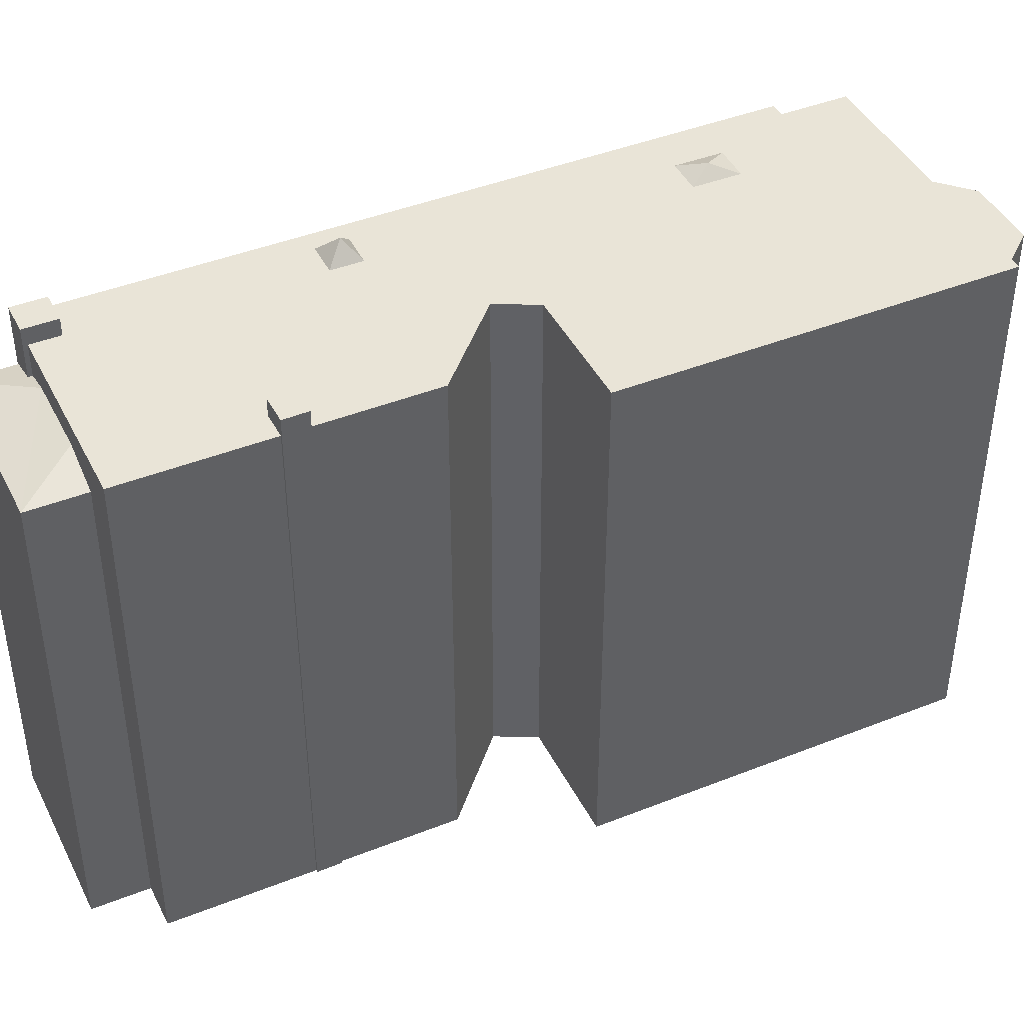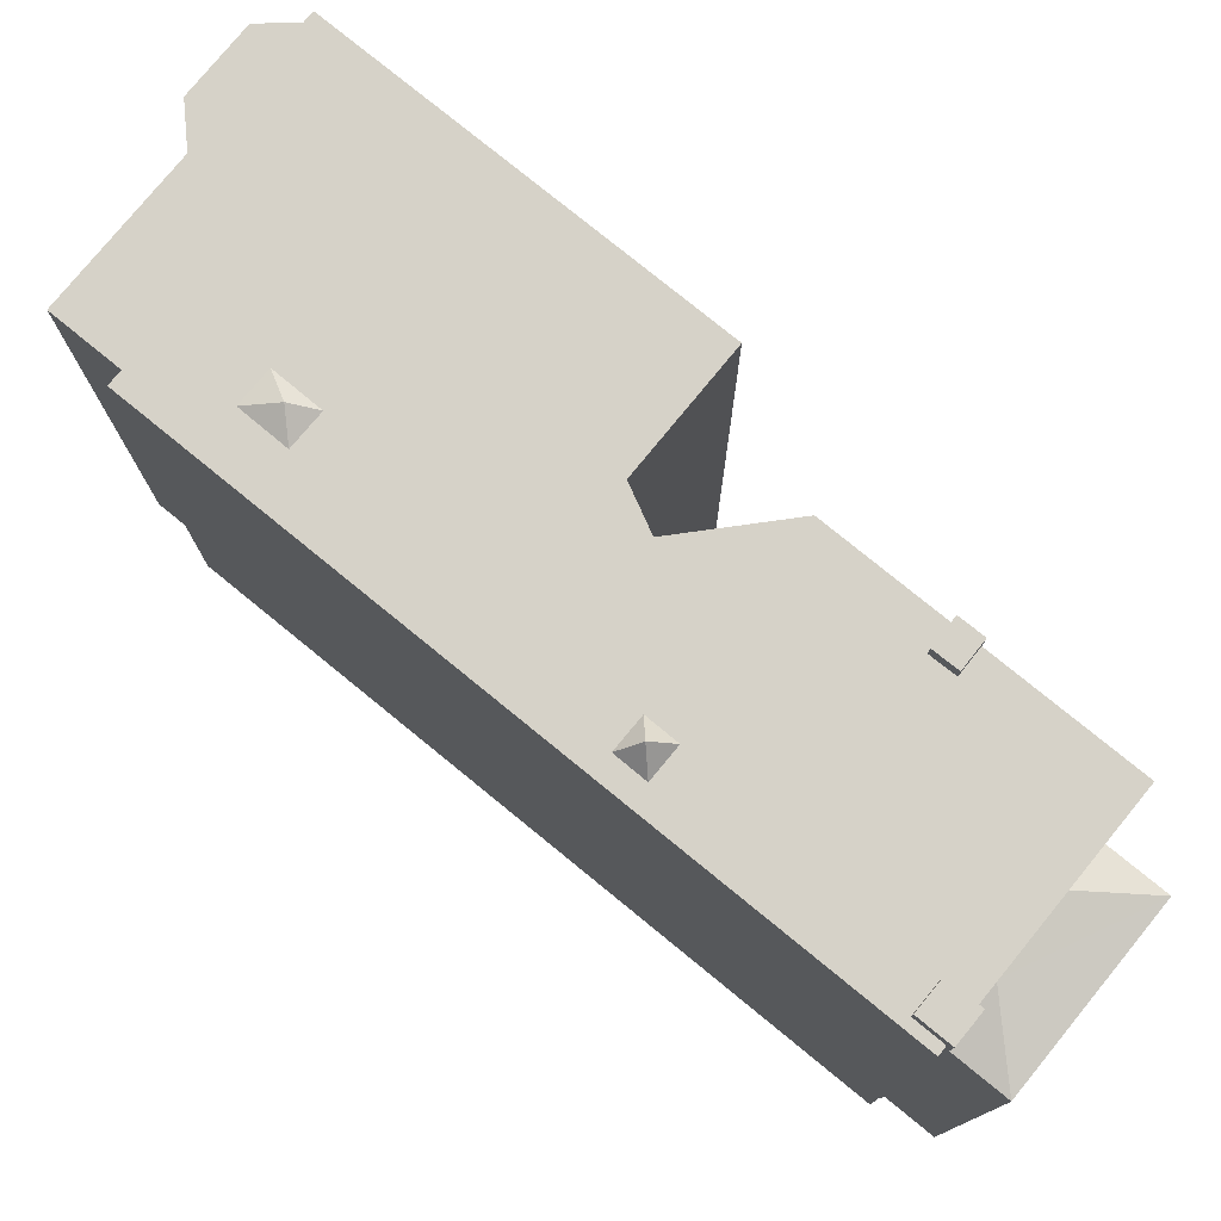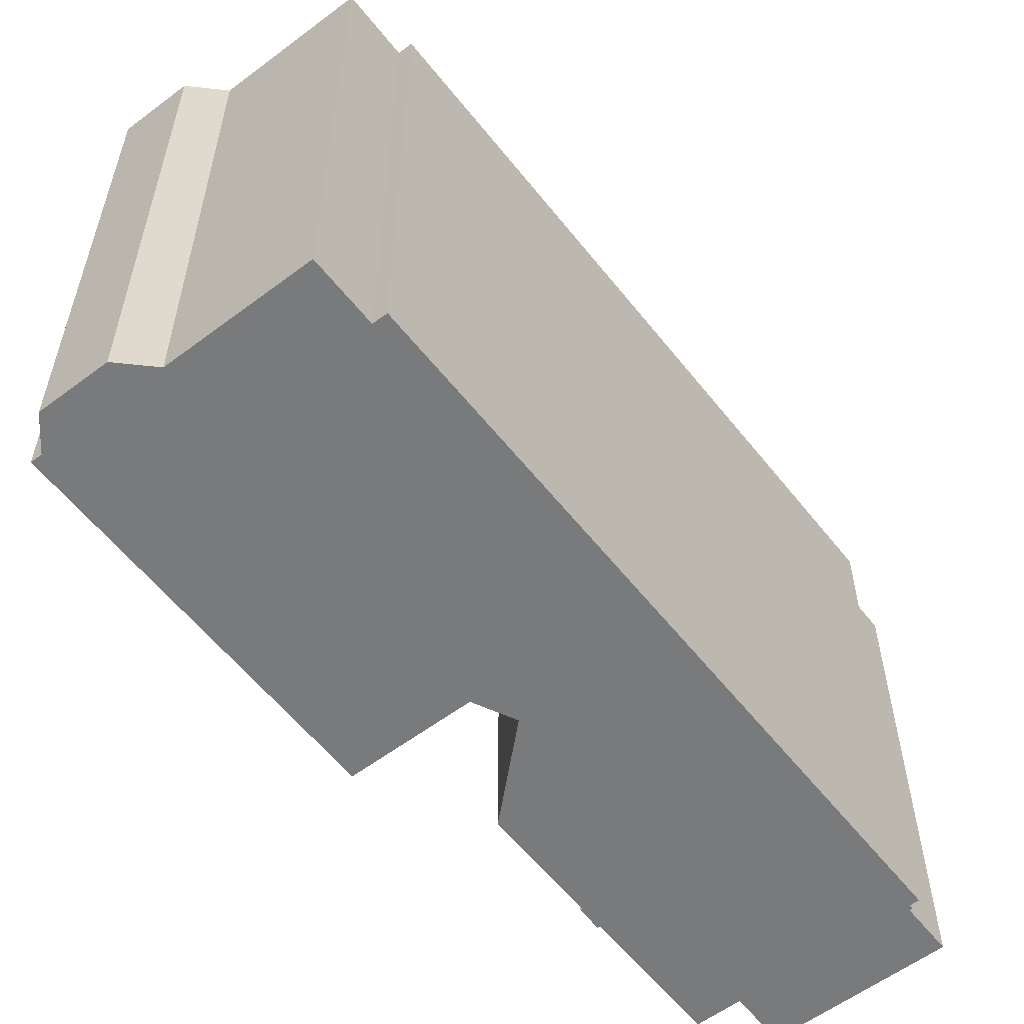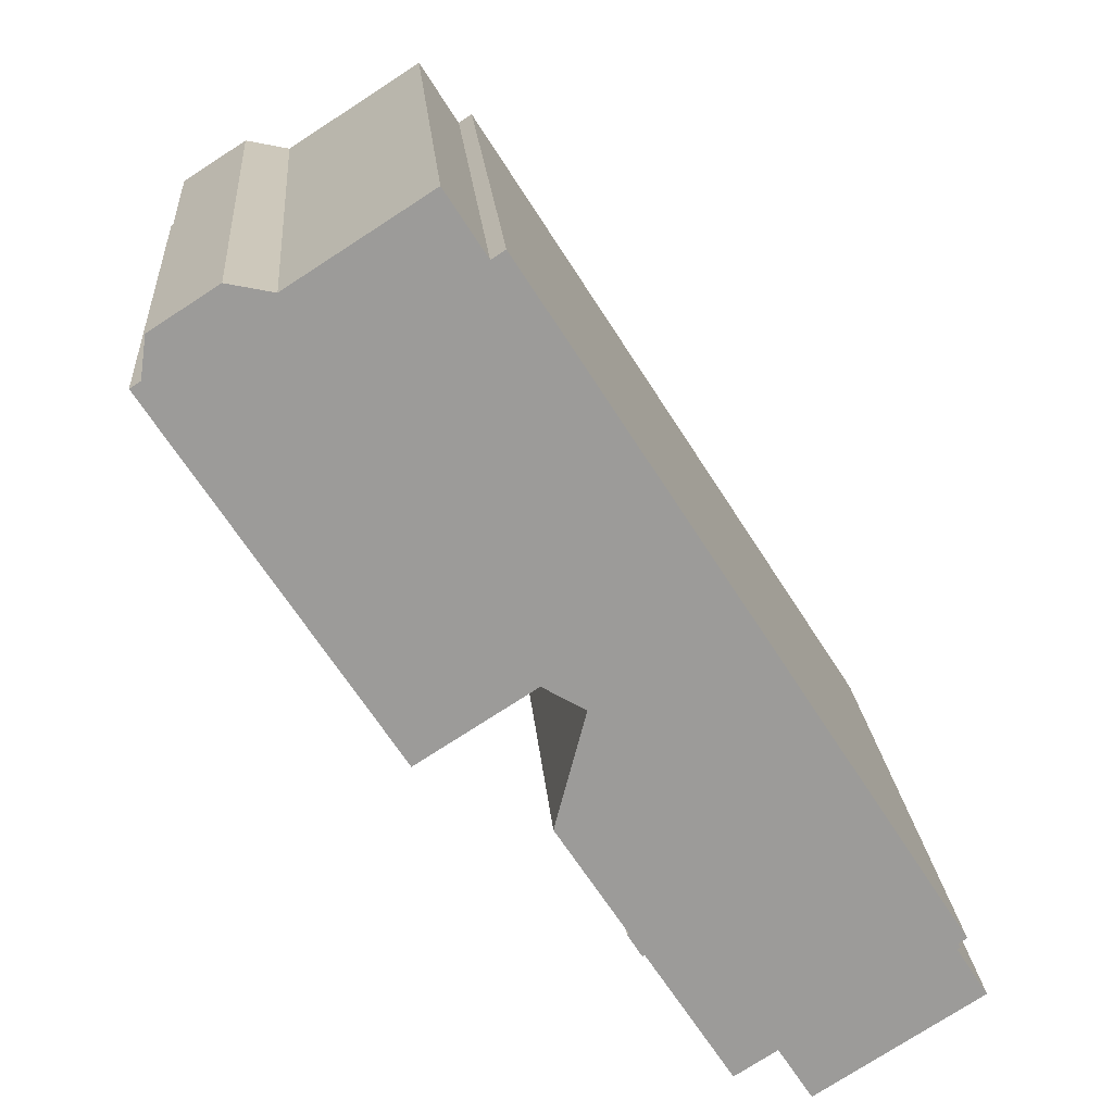
<metadata>
{"format":"obj","ext":"obj","renderer":"f3d","projection":"perspective","resolution":1024,"background":"white","views":[{"elev":42.9,"azim":-147.9,"up":"+Y"},{"elev":77.5,"azim":96.6,"up":"+Y"},{"elev":-58.0,"azim":5.3,"up":"+Y"},{"elev":20.7,"azim":-4.6,"up":"+Z"}]}
</metadata>
<code>
v -0.8814 6.981 -0.5731
v 2.472 6.981 2.59
v 0.1116 6.981 -1.162
v -0.6094 6.981 -3.944
v 0.1116 6.981 -1.162
v 1.051 6.981 -6.538
v -9.061 6.982 6.158
v -8.812 6.982 6.317
v -3.627 6.982 -2.331
v -6.053 6.982 8.058
v -0.8814 6.981 -0.5731
v -3.627 6.982 -2.331
v -8.812 6.982 6.317
v -8.812 6.982 6.317
v -8.681 6.982 7.286
v -7.127 6.982 8.28
v 1.652 6.981 -6.166
v 7.694 6.98 -7.57
v 1.97 6.981 -6.681
v 0.1116 6.981 -1.162
v 1.652 6.981 -6.166
v 1.051 6.981 -6.538
v 0.1116 6.981 -1.162
v 7.694 6.98 -7.57
v 1.652 6.981 -6.166
v -8.812 6.982 6.317
v -7.127 6.982 8.28
v -6.053 6.982 8.058
v -6.053 6.982 8.058
v -2.813 6.981 10.13
v -1.924 6.981 8.744
v -6.053 6.982 8.058
v -1.924 6.981 8.744
v -1.854 6.981 8.636
v 1.406 6.981 -7.093
v 1.961 6.981 -6.749
v 7.113 6.98 -7.942
v -6.053 6.982 8.058
v -1.854 6.981 8.636
v -0.8362 6.981 7.757
v -1.854 6.981 8.636
v -1.531 6.981 8.843
v -0.8362 6.981 7.757
v -2.199 6.981 5.993
v -0.8362 6.981 7.757
v -1.424 6.981 6.501
v -6.053 6.982 8.058
v -0.8362 6.981 7.757
v -2.199 6.981 5.993
v -6.053 6.982 8.058
v -2.199 6.981 5.993
v -0.8814 6.981 -0.5731
v -2.199 6.981 5.993
v -1.516 6.981 4.949
v -0.8814 6.981 -0.5731
v -1.424 6.981 6.501
v -0.8362 6.981 7.757
v -0.8478 6.981 5.622
v -1.516 6.981 4.949
v -0.8491 6.981 5.388
v -0.8814 6.981 -0.5731
v 1.406 6.981 -7.093
v 4.45 6.981 -9.647
v 3.451 6.981 -10.29
v -0.8478 6.981 5.622
v -0.8362 6.981 7.757
v -0.741 6.981 5.459
v -0.8814 6.981 -0.5731
v -0.8491 6.981 5.388
v 2.472 6.981 2.59
v -0.8362 6.981 7.757
v 2.472 6.981 2.59
v -0.741 6.981 5.459
v -0.8491 6.981 5.388
v -0.741 6.981 5.459
v 2.472 6.981 2.59
v 1.406 6.981 -7.093
v 5.417 6.981 -9.028
v 4.45 6.981 -9.647
v 2.472 6.981 2.59
v 4.477 6.981 -1.56
v 4.027 6.981 -0.8682
v 2.472 6.981 2.59
v 8.604 6.98 -6.988
v 4.477 6.981 -1.56
v 0.1116 6.981 -1.162
v 3.293 6.981 -1.346
v 3.744 6.981 -2.038
v 2.472 6.981 2.59
v 4.027 6.981 -0.8682
v 3.293 6.981 -1.346
v 3.744 6.981 -2.038
v 4.477 6.981 -1.56
v 7.982 6.98 -6.468
v 0.1116 6.981 -1.162
v 2.472 6.981 2.59
v 3.293 6.981 -1.346
v 7.982 6.98 -6.468
v 8.604 6.98 -6.988
v 8.089 6.98 -6.635
v 0.1116 6.981 -1.162
v 3.744 6.981 -2.038
v 7.911 6.98 -6.513
v 3.744 6.981 -2.038
v 7.982 6.98 -6.468
v 7.911 6.98 -6.513
v 4.477 6.981 -1.56
v 8.604 6.98 -6.988
v 7.982 6.98 -6.468
v 1.406 6.981 -7.093
v 7.113 6.98 -7.942
v 5.417 6.981 -9.028
v 0.1116 6.981 -1.162
v 7.911 6.98 -6.513
v 7.724 6.98 -6.634
v 0.1116 6.981 -1.162
v 7.724 6.98 -6.634
v 7.658 6.98 -6.676
v 0.1116 6.981 -1.162
v 7.658 6.98 -6.676
v 7.278 6.98 -6.921
v 0.1116 6.981 -1.162
v 7.278 6.98 -6.921
v 7.694 6.98 -7.57
v 1.97 6.981 -6.681
v 7.694 6.98 -7.57
v 7.113 6.98 -7.942
v 1.961 6.981 -6.749
v 1.998 6.981 -6.726
v 7.113 6.98 -7.942
v 1.97 6.981 -6.681
v 7.113 6.98 -7.942
v 1.998 6.981 -6.726
v 8.089 6.98 -6.635
v 8.604 6.98 -6.988
v 8.399 6.98 -7.119
v 3.848 7.455 -1.434
v 4.027 6.981 -0.8682
v 4.477 6.981 -1.56
v 3.744 6.981 -2.038
v 3.848 7.455 -1.434
v 4.477 6.981 -1.56
v 3.293 6.981 -1.346
v 4.027 6.981 -0.8682
v 3.848 7.455 -1.434
v 3.293 6.981 -1.346
v 3.848 7.455 -1.434
v 3.744 6.981 -2.038
v 1.051 7.448 -6.538
v 1.406 7.449 -7.093
v 1.354 7.449 -7.125
v 1.406 7.449 -7.093
v 1.652 7.448 -6.166
v 1.998 7.448 -6.726
v 1.051 7.448 -6.538
v 1.652 7.448 -6.166
v 1.406 7.449 -7.093
v 1.008 7.448 -6.565
v 1.051 7.448 -6.538
v 1.354 7.449 -7.125
v 8.387 7.431 -7.257
v 8.399 7.431 -7.119
v 8.459 7.431 -7.211
v 7.278 7.432 -6.921
v 7.982 7.431 -6.468
v 7.694 7.431 -7.57
v 7.694 7.431 -7.57
v 8.399 7.431 -7.119
v 8.387 7.431 -7.257
v 7.694 7.431 -7.57
v 8.387 7.431 -7.257
v 7.755 7.431 -7.664
v 7.694 7.431 -7.57
v 7.982 7.431 -6.468
v 8.399 7.431 -7.119
v 5.257 5.93 -10.91
v 5.417 6.316 -9.028
v 7.113 6.311 -7.942
v 5.257 5.93 -10.91
v 7.113 6.311 -7.942
v 9.135 5.93 -8.425
v 4.45 5.928 -9.647
v 5.417 6.316 -9.028
v 5.257 5.93 -10.91
v 7.755 6.128 -7.664
v 7.802 6.113 -7.634
v 9.135 5.93 -8.425
v 7.113 6.311 -7.942
v 7.755 6.128 -7.664
v 9.135 5.93 -8.425
v 7.113 6.311 -7.942
v 7.694 6.128 -7.57
v 7.755 6.128 -7.664
v 7.802 6.113 -7.634
v 8.387 5.929 -7.257
v 9.135 5.93 -8.425
v -1.519 7.253 5.623
v -0.741 6.981 5.459
v -0.8491 6.981 5.388
v -1.519 7.253 5.623
v -0.8491 6.981 5.388
v -1.516 6.981 4.949
v -1.519 7.253 5.623
v -1.424 6.981 6.501
v -0.8478 6.981 5.622
v -1.519 7.253 5.623
v -0.8478 6.981 5.622
v -0.741 6.981 5.459
v -2.199 6.981 5.993
v -1.519 7.253 5.623
v -1.516 6.981 4.949
v -2.199 6.981 5.993
v -1.424 6.981 6.501
v -1.519 7.253 5.623
v -9.061 6.982 6.158
v -3.627 6.982 -2.331
v -3.627 -6.948 -2.331
v -9.061 -6.948 6.158
v -9.061 -6.948 6.158
v -8.812 -6.948 6.317
v -8.812 6.982 6.317
v -9.061 6.982 6.158
v -8.812 -6.948 6.317
v -8.681 -6.948 7.286
v -8.681 6.982 7.286
v -8.812 6.982 6.317
v -7.904 -6.948 7.783
v -7.127 -6.948 8.28
v -7.127 6.982 8.28
v -8.681 6.982 7.286
v -8.681 -6.948 7.286
v -7.904 -6.948 7.783
v -8.681 6.982 7.286
v -7.904 -6.948 7.783
v -7.127 6.982 8.28
v -7.127 -6.948 8.28
v -6.053 -6.948 8.058
v -6.053 6.982 8.058
v -7.127 6.982 8.28
v -4.433 -6.948 9.095
v -2.813 -6.948 10.13
v -2.813 6.981 10.13
v -6.053 6.982 8.058
v -6.053 -6.948 8.058
v -4.433 -6.948 9.095
v -6.053 6.982 8.058
v -4.433 -6.948 9.095
v -2.813 6.981 10.13
v -2.369 -6.948 9.438
v -1.924 -6.948 8.744
v -1.924 6.981 8.744
v -2.813 6.981 10.13
v -2.813 -6.948 10.13
v -2.369 -6.948 9.438
v -2.813 6.981 10.13
v -2.369 -6.948 9.438
v -1.924 6.981 8.744
v -1.924 -6.948 8.744
v -1.854 -6.948 8.636
v -1.854 6.981 8.636
v -1.924 6.981 8.744
v -1.854 -6.948 8.636
v -1.531 -6.948 8.843
v -1.531 6.981 8.843
v -1.854 6.981 8.636
v -1.531 -6.948 8.843
v -0.8362 -6.948 7.757
v -0.8362 6.981 7.757
v -1.531 6.981 8.843
v 0.8177 -6.948 5.173
v 2.472 -6.948 2.59
v 2.472 6.981 2.59
v -0.8362 6.981 7.757
v -0.8362 -6.948 7.757
v 0.8177 -6.948 5.173
v -0.8362 6.981 7.757
v 0.8177 -6.948 5.173
v 2.472 6.981 2.59
v 2.472 -6.948 2.59
v 8.604 -6.948 -6.988
v 8.604 6.98 -6.988
v 2.472 6.981 2.59
v 8.399 6.98 -7.119
v 8.502 -6.948 -7.054
v 8.399 -6.948 -7.119
v 8.502 -6.948 -7.054
v 8.604 6.98 -6.988
v 8.604 -6.948 -6.988
v 8.399 6.98 -7.119
v 8.604 6.98 -6.988
v 8.502 -6.948 -7.054
v 7.113 6.98 -7.942
v 7.694 6.98 -7.57
v 7.694 6.128 -7.57
v 7.113 6.311 -7.942
v 5.417 6.981 -9.028
v 7.113 6.98 -7.942
v 7.113 6.311 -7.942
v 5.417 6.316 -9.028
v 4.45 6.981 -9.647
v 5.417 6.981 -9.028
v 5.417 6.316 -9.028
v 4.45 5.928 -9.647
v 3.451 6.981 -10.29
v 3.95 -6.948 -9.967
v 3.451 -6.948 -10.29
v 3.451 6.981 -10.29
v 4.45 6.981 -9.647
v 3.95 -6.948 -9.967
v 3.95 -6.948 -9.967
v 4.45 6.981 -9.647
v 4.45 5.928 -9.647
v 3.95 -6.948 -9.967
v 4.45 5.928 -9.647
v 4.45 -6.948 -9.647
v 1.406 6.981 -7.093
v 3.451 6.981 -10.29
v 3.451 -6.948 -10.29
v 1.406 -6.948 -7.093
v -0.6094 6.981 -3.944
v 0.2209 -6.948 -5.241
v -0.6094 -6.948 -3.944
v 0.2209 -6.948 -5.241
v 1.051 6.981 -6.538
v 1.051 -6.948 -6.538
v -0.6094 6.981 -3.944
v 1.051 6.981 -6.538
v 0.2209 -6.948 -5.241
v -0.6094 -6.948 -3.944
v 0.1116 -6.948 -1.162
v 0.1116 6.981 -1.162
v -0.6094 6.981 -3.944
v -0.8814 6.981 -0.5731
v 0.1116 6.981 -1.162
v 0.1116 -6.948 -1.162
v -0.8814 -6.948 -0.5731
v -3.627 6.982 -2.331
v -0.8814 6.981 -0.5731
v -0.8814 -6.948 -0.5731
v -3.627 -6.948 -2.331
v 1.008 7.448 -6.565
v 1.051 6.981 -6.538
v 1.051 7.448 -6.538
v 1.008 -6.948 -6.565
v 1.051 -6.948 -6.538
v 1.051 6.981 -6.538
v 1.008 7.448 -6.565
v 1.051 6.981 -6.538
v 1.652 6.981 -6.166
v 1.652 7.448 -6.166
v 1.051 7.448 -6.538
v 1.354 7.449 -7.125
v 1.406 6.981 -7.093
v 1.406 -6.948 -7.093
v 1.354 -6.948 -7.125
v 1.354 7.449 -7.125
v 1.406 7.449 -7.093
v 1.406 6.981 -7.093
v 1.406 7.449 -7.093
v 1.961 6.981 -6.749
v 1.406 6.981 -7.093
v 1.961 6.981 -6.749
v 1.998 7.448 -6.726
v 1.998 6.981 -6.726
v 1.406 7.449 -7.093
v 1.998 7.448 -6.726
v 1.961 6.981 -6.749
v 1.008 7.448 -6.565
v 1.181 -6.948 -6.845
v 1.008 -6.948 -6.565
v 1.181 -6.948 -6.845
v 1.354 7.449 -7.125
v 1.354 -6.948 -7.125
v 1.008 7.448 -6.565
v 1.354 7.449 -7.125
v 1.181 -6.948 -6.845
v 1.97 6.981 -6.681
v 1.998 6.981 -6.726
v 1.998 7.448 -6.726
v 1.652 7.448 -6.166
v 1.652 6.981 -6.166
v 1.97 6.981 -6.681
v 1.652 7.448 -6.166
v 1.97 6.981 -6.681
v 1.998 7.448 -6.726
v 8.429 -6.948 -7.165
v 8.459 -6.948 -7.211
v 8.459 7.431 -7.211
v 8.399 7.431 -7.119
v 8.429 -6.948 -7.165
v 8.459 7.431 -7.211
v 8.399 7.431 -7.119
v 8.399 6.98 -7.119
v 8.429 -6.948 -7.165
v 8.399 6.98 -7.119
v 8.399 -6.948 -7.119
v 8.429 -6.948 -7.165
v 8.089 6.98 -6.635
v 8.399 6.98 -7.119
v 8.399 7.431 -7.119
v 7.982 7.431 -6.468
v 7.982 6.98 -6.468
v 8.089 6.98 -6.635
v 7.982 7.431 -6.468
v 8.089 6.98 -6.635
v 8.399 7.431 -7.119
v 8.387 7.431 -7.257
v 8.423 -6.948 -7.234
v 8.387 5.929 -7.257
v 8.387 5.929 -7.257
v 8.423 -6.948 -7.234
v 8.387 -6.948 -7.257
v 8.423 -6.948 -7.234
v 8.459 7.431 -7.211
v 8.459 -6.948 -7.211
v 8.387 7.431 -7.257
v 8.459 7.431 -7.211
v 8.423 -6.948 -7.234
v 7.755 7.431 -7.664
v 7.802 6.113 -7.634
v 7.755 6.128 -7.664
v 7.802 6.113 -7.634
v 8.387 7.431 -7.257
v 8.387 5.929 -7.257
v 7.755 7.431 -7.664
v 8.387 7.431 -7.257
v 7.802 6.113 -7.634
v 7.694 7.431 -7.57
v 7.755 7.431 -7.664
v 7.694 6.98 -7.57
v 7.694 6.98 -7.57
v 7.755 6.128 -7.664
v 7.694 6.128 -7.57
v 7.694 6.98 -7.57
v 7.755 7.431 -7.664
v 7.755 6.128 -7.664
v 7.278 7.432 -6.921
v 7.694 7.431 -7.57
v 7.694 6.98 -7.57
v 7.278 6.98 -6.921
v 8.761 -6.948 -7.841
v 9.135 -6.948 -8.425
v 9.135 5.93 -8.425
v 8.387 5.929 -7.257
v 8.387 -6.948 -7.257
v 8.761 -6.948 -7.841
v 8.387 5.929 -7.257
v 8.761 -6.948 -7.841
v 9.135 5.93 -8.425
v 5.257 5.93 -10.91
v 9.135 5.93 -8.425
v 9.135 -6.948 -8.425
v 5.257 -6.948 -10.91
v 4.45 5.928 -9.647
v 4.853 -6.948 -10.28
v 4.45 -6.948 -9.647
v 4.853 -6.948 -10.28
v 5.257 5.93 -10.91
v 5.257 -6.948 -10.91
v 4.45 5.928 -9.647
v 5.257 5.93 -10.91
v 4.853 -6.948 -10.28
v 7.911 6.98 -6.513
v 7.982 6.98 -6.468
v 7.982 7.431 -6.468
v 7.724 6.98 -6.634
v 7.911 6.98 -6.513
v 7.982 7.431 -6.468
v 7.658 6.98 -6.676
v 7.724 6.98 -6.634
v 7.982 7.431 -6.468
v 7.278 7.432 -6.921
v 7.658 6.98 -6.676
v 7.982 7.431 -6.468
v 7.278 7.432 -6.921
v 7.278 6.98 -6.921
v 7.658 6.98 -6.676
v -7.904 -6.948 7.783
v -8.681 -6.948 7.286
v -8.812 -6.948 6.317
v -9.061 -6.948 6.158
v -3.627 -6.948 -2.331
v -0.8814 -6.948 -0.5731
v 0.1116 -6.948 -1.162
v -0.6094 -6.948 -3.944
v 0.2209 -6.948 -5.241
v 1.051 -6.948 -6.538
v 1.008 -6.948 -6.565
v 1.181 -6.948 -6.845
v 1.354 -6.948 -7.125
v 1.406 -6.948 -7.093
v 3.451 -6.948 -10.29
v 3.95 -6.948 -9.967
v 4.45 -6.948 -9.647
v 4.853 -6.948 -10.28
v 5.257 -6.948 -10.91
v 9.135 -6.948 -8.425
v 8.761 -6.948 -7.841
v 8.387 -6.948 -7.257
v 8.423 -6.948 -7.234
v 8.459 -6.948 -7.211
v 8.429 -6.948 -7.165
v 8.399 -6.948 -7.119
v 8.502 -6.948 -7.054
v 8.604 -6.948 -6.988
v 2.472 -6.948 2.59
v 0.8177 -6.948 5.173
v -0.8362 -6.948 7.757
v -1.531 -6.948 8.843
v -1.854 -6.948 8.636
v -1.924 -6.948 8.744
v -2.369 -6.948 9.438
v -2.813 -6.948 10.13
v -4.433 -6.948 9.095
v -6.053 -6.948 8.058
v -7.127 -6.948 8.28
g CDNNDG02_0007180
f 1 2 3
f 4 5 6
f 7 8 9
f 13 10 11
f 11 12 13
f 14 15 16
f 17 18 19
f 20 21 22
f 23 24 25
f 26 27 28
f 29 30 31
f 32 33 34
f 35 36 37
f 38 39 40
f 41 42 43
f 44 45 46
f 47 48 49
f 50 51 52
f 53 54 55
f 56 57 58
f 59 60 61
f 62 63 64
f 65 66 67
f 68 69 70
f 71 72 73
f 74 75 76
f 77 78 79
f 80 81 82
f 83 84 85
f 86 87 88
f 89 90 91
f 92 93 94
f 95 96 97
f 98 99 100
f 101 102 103
f 104 105 106
f 107 108 109
f 110 111 112
f 113 114 115
f 116 117 118
f 119 120 121
f 122 123 124
f 125 126 127
f 128 129 130
f 131 132 133
f 134 135 136
f 137 138 139
f 140 141 142
f 143 144 145
f 146 147 148
f 149 150 151
f 152 153 154
f 155 156 157
f 158 159 160
f 161 162 163
f 164 165 166
f 167 168 169
f 170 171 172
f 173 174 175
f 176 177 178
f 179 180 181
f 182 183 184
f 185 186 187
f 188 189 190
f 191 192 193
f 194 195 196
f 197 198 199
f 200 201 202
f 203 204 205
f 206 207 208
f 209 210 211
f 212 213 214
f 218 216 217
f 218 215 216
f 222 219 221
f 221 219 220
f 225 223 224
f 223 225 226
f 227 228 229
f 230 231 232
f 233 234 235
f 236 237 238
f 239 236 238
f 240 241 242
f 243 244 245
f 246 247 248
f 249 250 251
f 252 253 254
f 255 256 257
f 258 260 261
f 258 259 260
f 262 264 265
f 264 262 263
f 267 268 266
f 266 268 269
f 270 271 272
f 273 274 275
f 276 277 278
f 282 279 281
f 280 281 279
f 283 284 285
f 286 287 288
f 289 290 291
f 295 292 293
f 293 294 295
f 299 296 297
f 297 298 299
f 303 300 302
f 301 302 300
f 304 305 306
f 307 308 309
f 310 311 312
f 313 314 315
f 319 317 318
f 319 316 317
f 320 321 322
f 323 324 325
f 326 327 328
f 329 331 332
f 329 330 331
f 334 335 336
f 333 334 336
f 338 339 340
f 337 338 340
f 341 342 343
f 344 346 347
f 346 344 345
f 351 348 350
f 350 348 349
f 353 355 352
f 355 353 354
f 356 357 358
f 359 360 361
f 362 363 364
f 365 366 367
f 368 369 370
f 371 372 373
f 374 375 376
f 377 378 379
f 380 381 382
f 383 384 385
f 386 387 388
f 389 390 391
f 392 393 394
f 395 396 397
f 398 399 400
f 401 402 403
f 404 405 406
f 407 408 409
f 410 411 412
f 413 414 415
f 416 417 418
f 419 420 421
f 422 423 424
f 425 426 427
f 428 429 430
f 431 432 433
f 434 435 436
f 440 438 439
f 440 437 438
f 441 442 443
f 444 445 446
f 447 448 449
f 452 450 451
f 450 452 453
f 454 455 456
f 457 458 459
f 460 461 462
f 463 464 465
f 466 467 468
f 469 470 471
f 472 473 474
f 475 476 477
f 478 480 515
f 510 514 515
f 478 479 480
f 478 515 516
f 480 481 482
f 512 513 514
f 480 482 483
f 511 512 514
f 480 483 515
f 483 484 506
f 484 485 486
f 484 486 503
f 486 487 503
f 487 488 489
f 487 489 491
f 489 490 491
f 503 487 491
f 491 492 493
f 491 493 494
f 491 494 503
f 494 495 499
f 495 496 498
f 496 497 498
f 495 498 499
f 508 510 515
f 494 499 503
f 499 500 502
f 500 501 502
f 499 502 503
f 504 484 503
f 484 504 505
f 514 510 511
f 484 505 506
f 483 506 507
f 483 507 515
f 508 509 510
f 507 508 515

</code>
